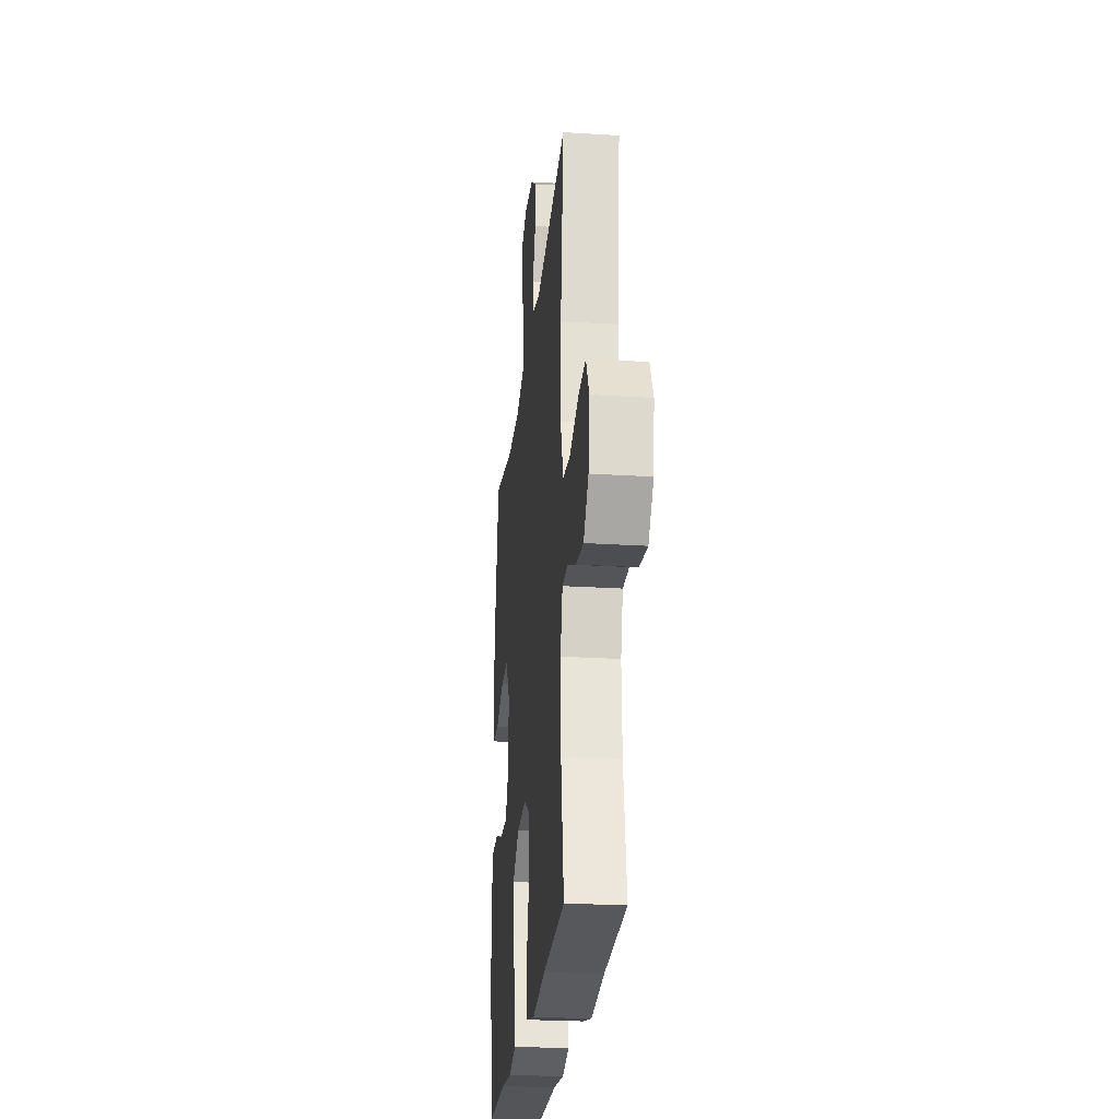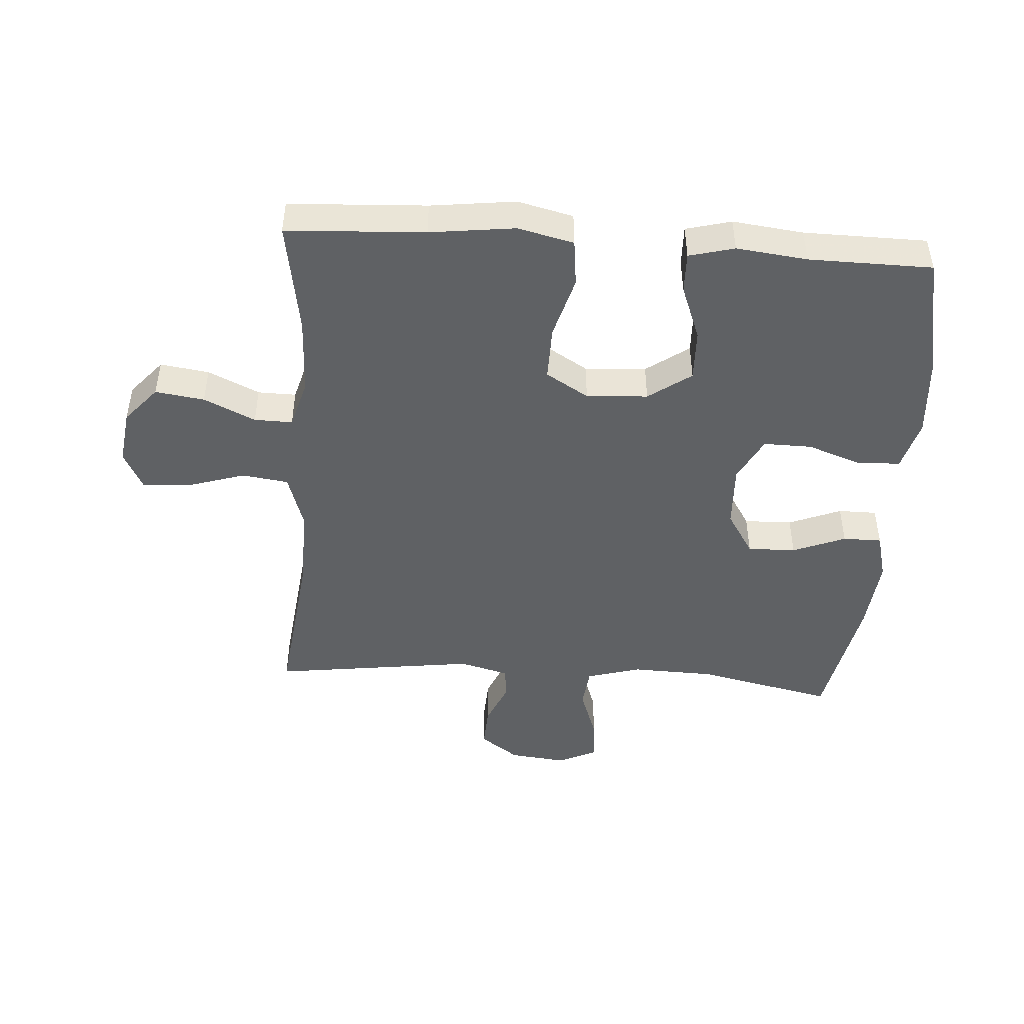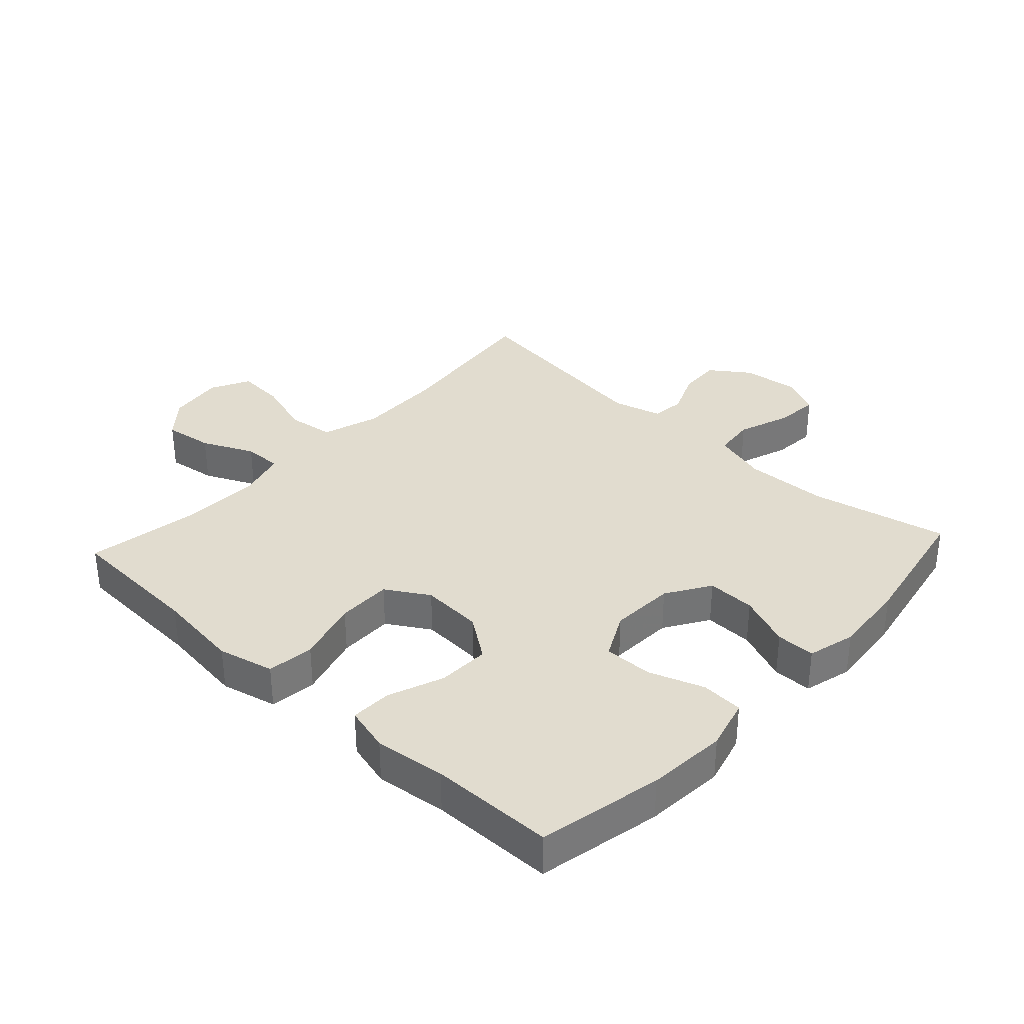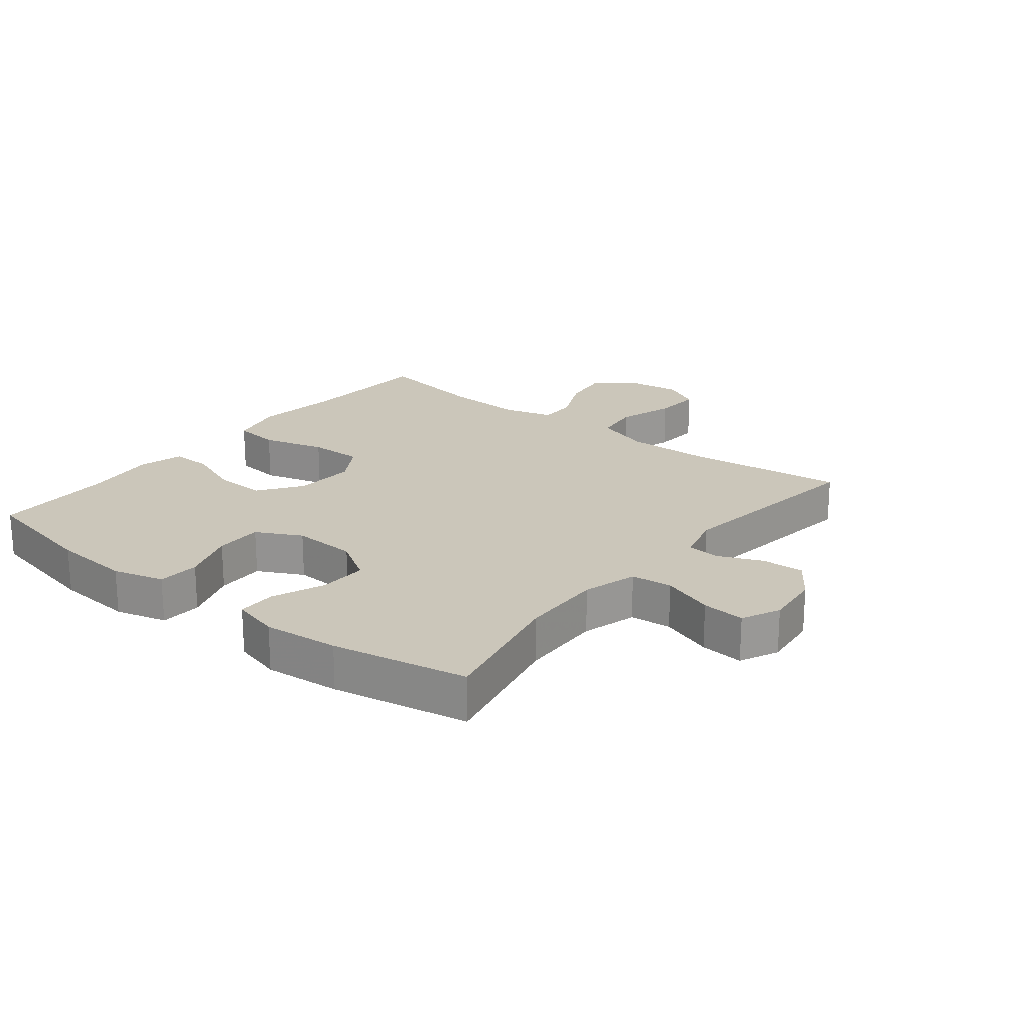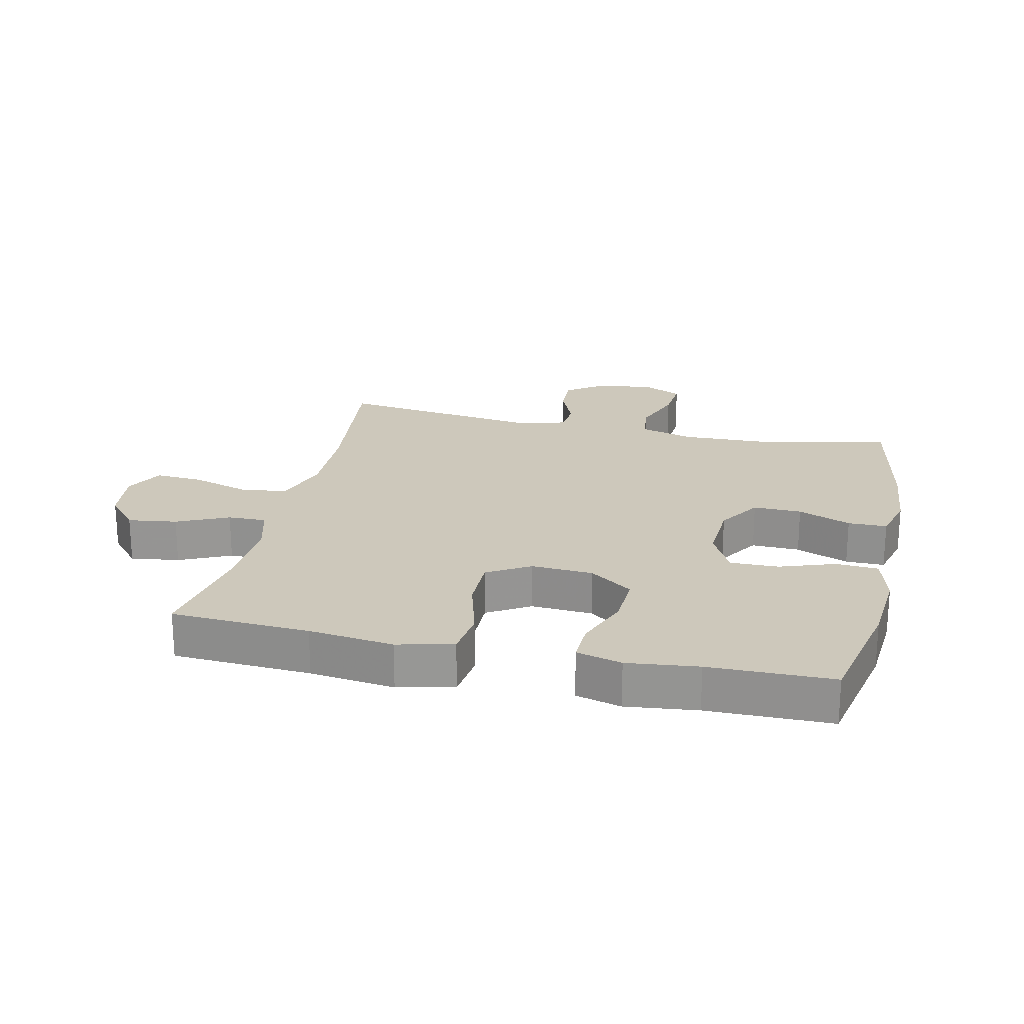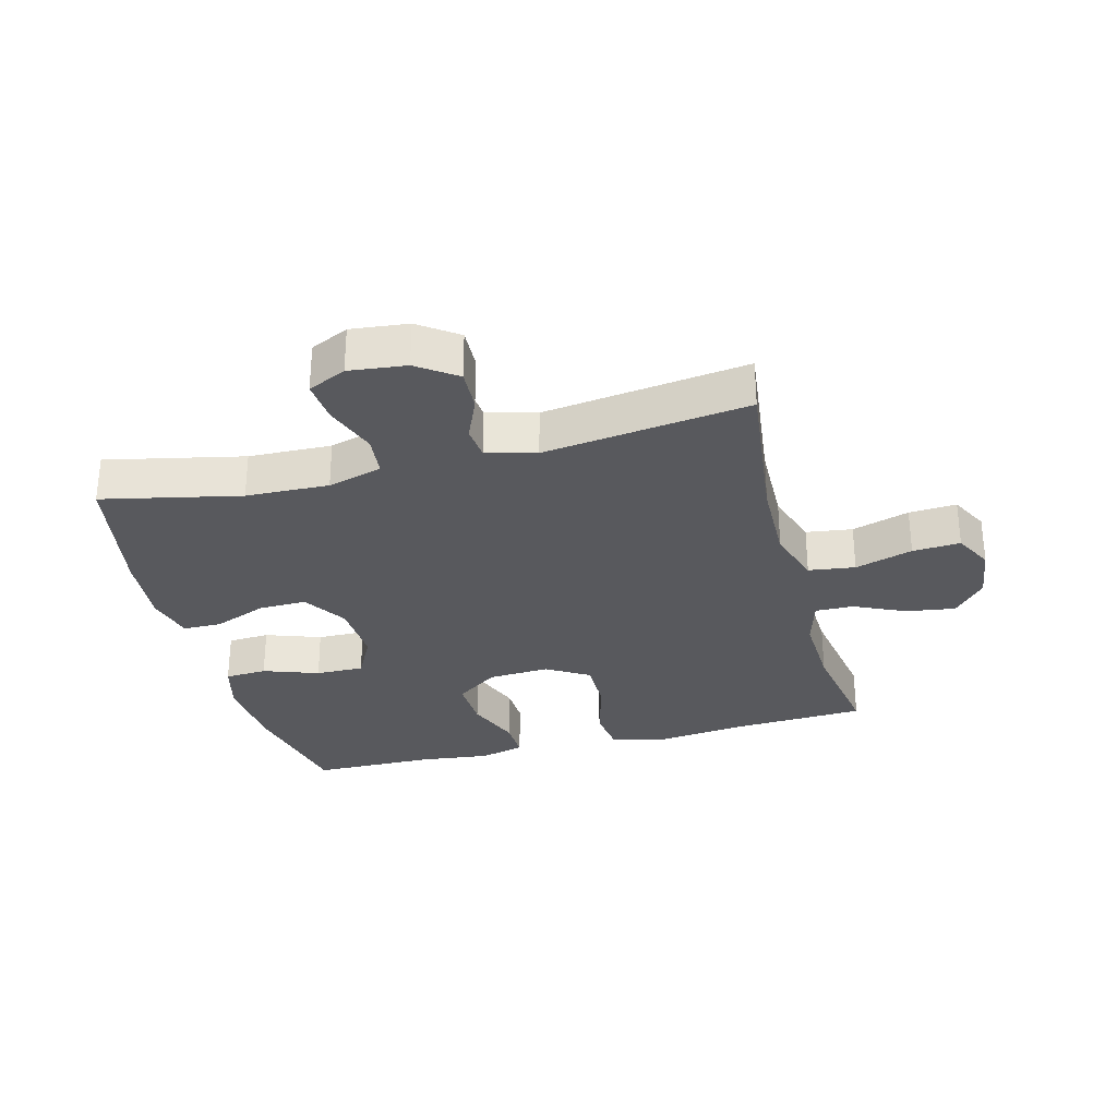
<metadata>
{"format":"obj","ext":"obj","renderer":"f3d","projection":"perspective","resolution":1024,"background":"white","views":[{"elev":-25.1,"azim":84.2,"up":"+Z"},{"elev":-46.4,"azim":176.0,"up":"+Y"},{"elev":34.2,"azim":-137.3,"up":"+Y"},{"elev":21.2,"azim":-51.5,"up":"+Y"},{"elev":22.0,"azim":-167.3,"up":"+Y"},{"elev":-30.1,"azim":14.6,"up":"+Y"}]}
</metadata>
<code>
v -0.5 0.07 -0.5
v -0.541 0.07 -0.303
v -0.551 0.07 -0.176
v -0.529 0.07 -0.094
v -0.462 0.07 -0.09
v -0.374 0.07 -0.121
v -0.297 0.07 -0.122
v -0.26 0.07 -0.05
v -0.265 0.07 0.053
v -0.309 0.07 0.123
v -0.386 0.07 0.121
v -0.47 0.07 0.087
v -0.532 0.07 0.087
v -0.552 0.07 0.163
v -0.541 0.07 0.283
v -0.5 0.07 0.5
v -0.281 0.07 0.453
v -0.149 0.07 0.449
v -0.062 0.07 0.474
v -0.055 0.07 0.54
v -0.085 0.07 0.624
v -0.091 0.07 0.693
v -0.03 0.07 0.722
v 0.061 0.07 0.712
v 0.123 0.07 0.668
v 0.12 0.07 0.601
v 0.09 0.07 0.53
v 0.095 0.07 0.477
v 0.174 0.07 0.456
v 0.5 0.07 0.5
v 0.47 0.07 0.246
v 0.467 0.07 0.11
v 0.496 0.07 0.02
v 0.57 0.07 0.01
v 0.662 0.07 0.039
v 0.738 0.07 0.044
v 0.77 0.07 -0.018
v 0.758 0.07 -0.107
v 0.708 0.07 -0.165
v 0.63 0.07 -0.154
v 0.548 0.07 -0.116
v 0.487 0.07 -0.115
v 0.465 0.07 -0.194
v 0.47 0.07 -0.319
v 0.5 0.07 -0.5
v 0.28 0.07 -0.512
v 0.145 0.07 -0.529
v 0.056 0.07 -0.508
v 0.047 0.07 -0.433
v 0.075 0.07 -0.333
v 0.076 0.07 -0.246
v 0.008 0.07 -0.205
v -0.09 0.07 -0.211
v -0.158 0.07 -0.26
v -0.155 0.07 -0.343
v -0.121 0.07 -0.431
v -0.119 0.07 -0.496
v -0.191 0.07 -0.515
v -0.304 0.07 -0.502
v -0.5 0 -0.5
v -0.541 0 -0.303
v -0.551 0 -0.176
v -0.529 0 -0.094
v -0.462 0 -0.09
v -0.374 0 -0.121
v -0.297 0 -0.122
v -0.26 0 -0.05
v -0.265 0 0.053
v -0.309 0 0.123
v -0.386 0 0.121
v -0.47 0 0.087
v -0.532 0 0.087
v -0.552 0 0.163
v -0.541 0 0.283
v -0.5 0 0.5
v -0.281 0 0.453
v -0.149 0 0.449
v -0.062 0 0.474
v -0.055 0 0.54
v -0.085 0 0.624
v -0.091 0 0.693
v -0.03 0 0.722
v 0.061 0 0.712
v 0.123 0 0.668
v 0.12 0 0.601
v 0.09 0 0.53
v 0.095 0 0.477
v 0.174 0 0.456
v 0.5 0 0.5
v 0.47 0 0.246
v 0.467 0 0.11
v 0.496 0 0.02
v 0.57 0 0.01
v 0.662 0 0.039
v 0.738 0 0.044
v 0.77 0 -0.018
v 0.758 0 -0.107
v 0.708 0 -0.165
v 0.63 0 -0.154
v 0.548 0 -0.116
v 0.487 0 -0.115
v 0.465 0 -0.194
v 0.47 0 -0.319
v 0.5 0 -0.5
v 0.28 0 -0.512
v 0.145 0 -0.529
v 0.056 0 -0.508
v 0.047 0 -0.433
v 0.075 0 -0.333
v 0.076 0 -0.246
v 0.008 0 -0.205
v -0.09 0 -0.211
v -0.158 0 -0.26
v -0.155 0 -0.343
v -0.121 0 -0.431
v -0.119 0 -0.496
v -0.191 0 -0.515
v -0.304 0 -0.502
f 56 57 58 59
f 55 56 59 1
f 54 55 1 2
f 53 54 2 3
f 52 53 3 4
f 47 48 49 50
f 46 47 50 51
f 44 45 46 51
f 43 44 51 52
f 38 39 40 41
f 38 41 42
f 37 38 42
f 34 35 36 37
f 33 34 37 42
f 32 33 42 43
f 29 30 31
f 28 29 31 32
f 24 25 26 27
f 24 27 28
f 23 24 28
f 20 21 22 23
f 19 20 23 28
f 18 19 28 32
f 14 15 16 17
f 11 12 13 14
f 10 11 14 17
f 9 10 17 18
f 4 5 6
f 52 4 6
f 52 6 7
f 43 52 7 8
f 18 32 43
f 8 9 18 43
f 118 117 116 115
f 60 118 115 114
f 61 60 114 113
f 62 61 113 112
f 63 62 112 111
f 109 108 107 106
f 110 109 106 105
f 110 105 104 103
f 111 110 103 102
f 100 99 98 97
f 101 100 97
f 101 97 96
f 96 95 94 93
f 101 96 93 92
f 102 101 92 91
f 90 89 88
f 91 90 88 87
f 86 85 84 83
f 87 86 83
f 87 83 82
f 82 81 80 79
f 87 82 79 78
f 91 87 78 77
f 76 75 74 73
f 73 72 71 70
f 76 73 70 69
f 77 76 69 68
f 65 64 63
f 65 63 111
f 66 65 111
f 67 66 111 102
f 102 91 77
f 102 77 68 67
f 1 60 61 2
f 2 61 62 3
f 3 62 63 4
f 4 63 64 5
f 5 64 65 6
f 6 65 66 7
f 7 66 67 8
f 8 67 68 9
f 9 68 69 10
f 10 69 70 11
f 11 70 71 12
f 12 71 72 13
f 13 72 73 14
f 14 73 74 15
f 15 74 75 16
f 16 75 76 17
f 17 76 77 18
f 18 77 78 19
f 19 78 79 20
f 20 79 80 21
f 21 80 81 22
f 22 81 82 23
f 23 82 83 24
f 24 83 84 25
f 25 84 85 26
f 26 85 86 27
f 27 86 87 28
f 28 87 88 29
f 29 88 89 30
f 30 89 90 31
f 31 90 91 32
f 32 91 92 33
f 33 92 93 34
f 34 93 94 35
f 35 94 95 36
f 36 95 96 37
f 37 96 97 38
f 38 97 98 39
f 39 98 99 40
f 40 99 100 41
f 41 100 101 42
f 42 101 102 43
f 43 102 103 44
f 44 103 104 45
f 45 104 105 46
f 46 105 106 47
f 47 106 107 48
f 48 107 108 49
f 49 108 109 50
f 50 109 110 51
f 51 110 111 52
f 52 111 112 53
f 53 112 113 54
f 54 113 114 55
f 55 114 115 56
f 56 115 116 57
f 57 116 117 58
f 58 117 118 59
f 59 118 60 1

</code>
